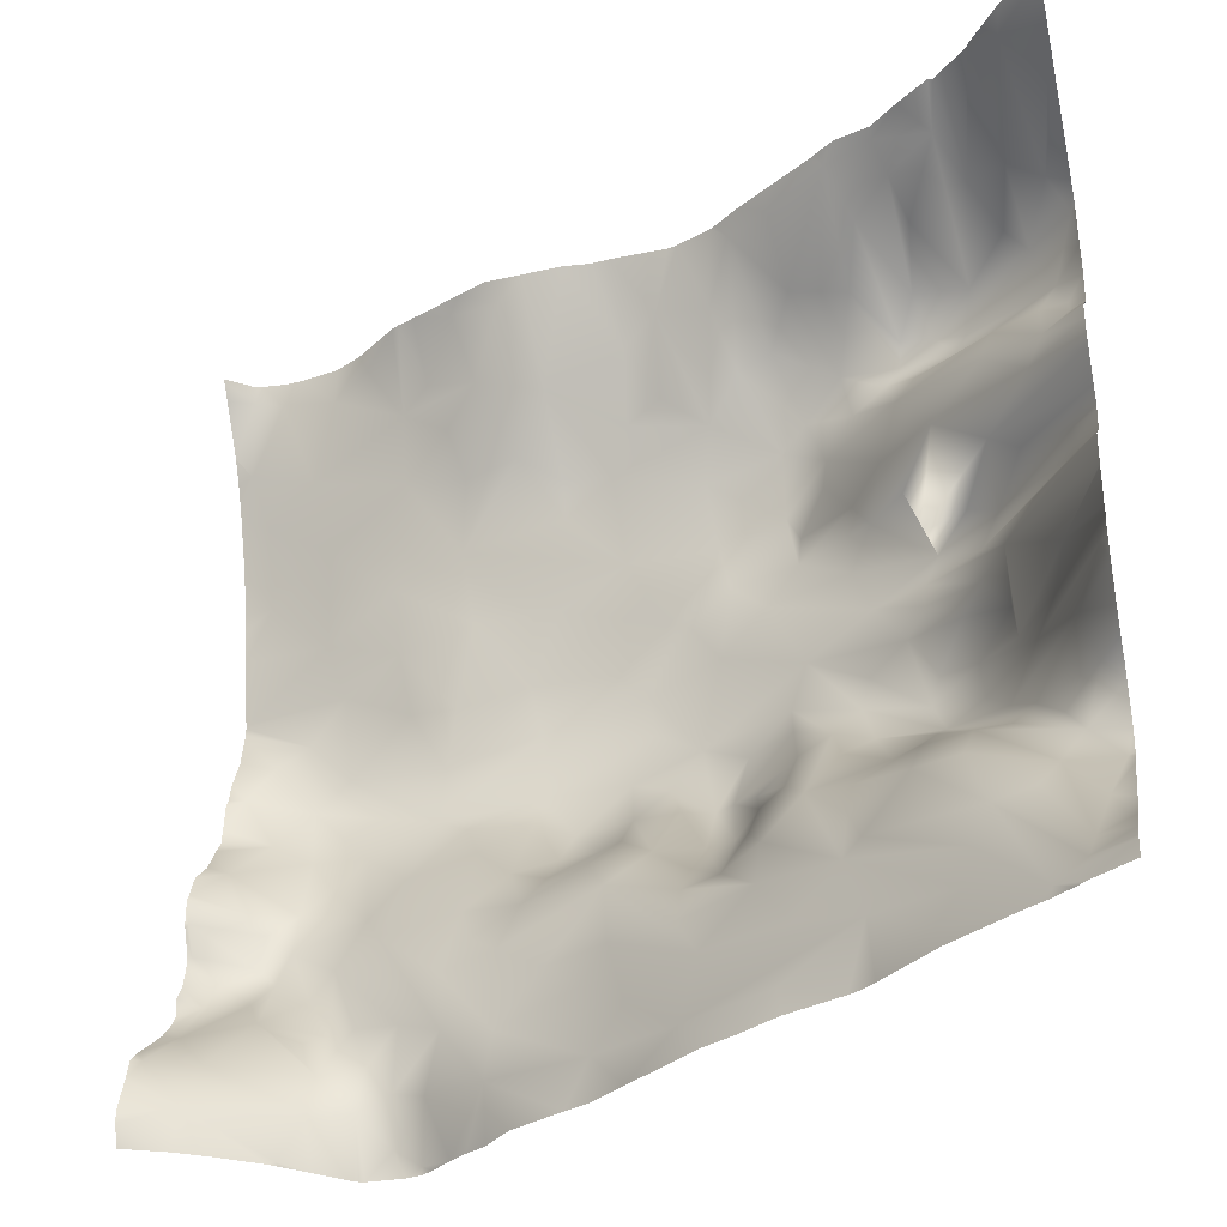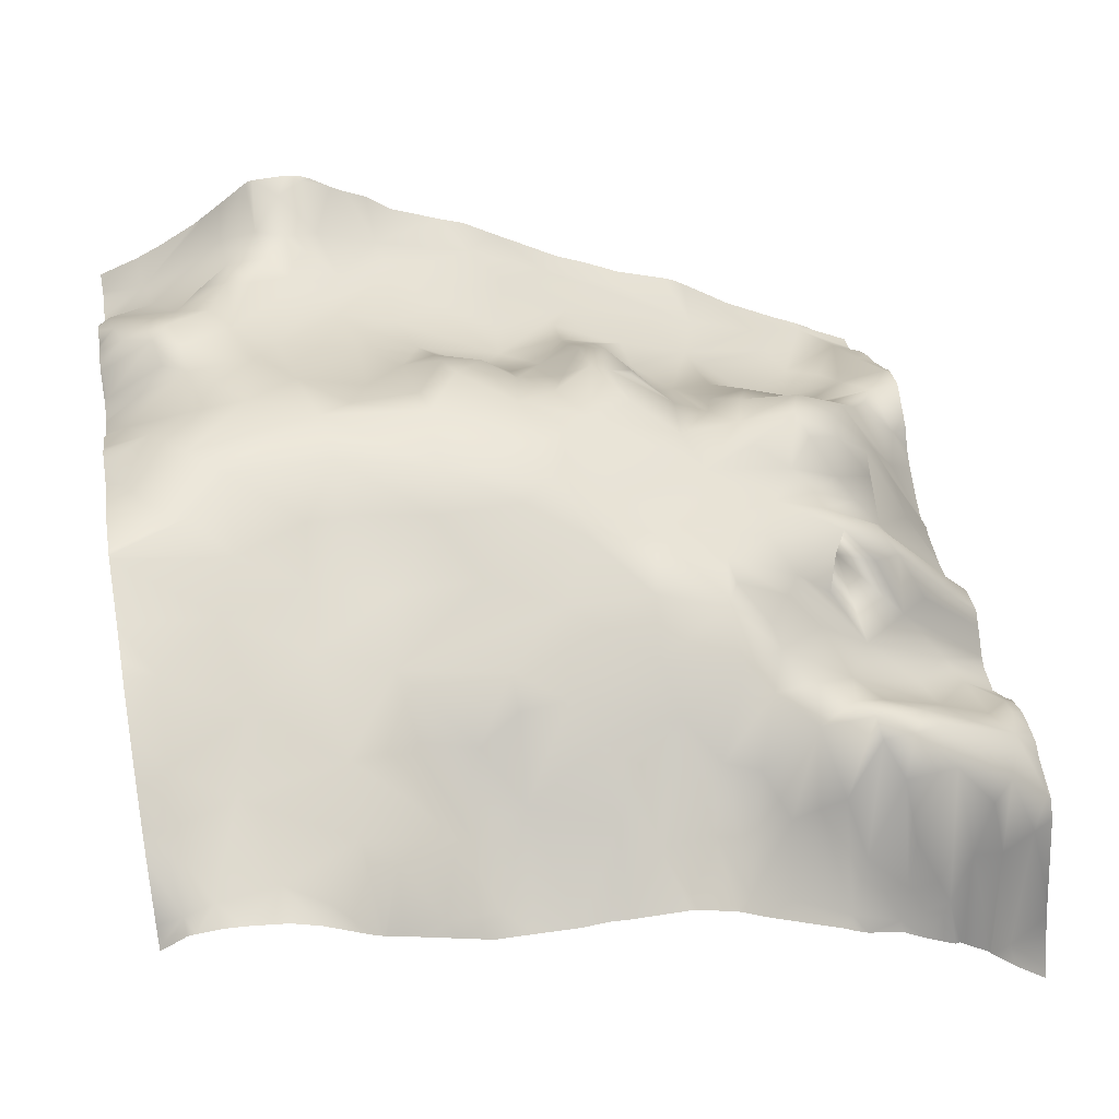
<metadata>
{"format":"obj","ext":"obj","renderer":"f3d","projection":"perspective","resolution":1024,"background":"white","views":[{"elev":-34.1,"azim":13.7,"up":"+Z"},{"elev":54.9,"azim":-10.2,"up":"+Y"}]}
</metadata>
<code>
o lod_0_296_Cube
v -667.4 15.13 -575.7
v -667.6 30.93 -582.8
v -669.7 28.8 -579.7
v -672 14.87 -573.4
v -670 34.66 -588.8
v -672.3 35.56 -582.9
v -673.3 27.36 -578.5
v -668.9 32.51 -592.7
v -674.6 34.45 -580.9
v -671.8 33.43 -592.5
v -677.4 30.67 -577.1
v -668.8 30.67 -595.3
v -678.9 40.2 -582.7
v -680 25.36 -574.7
v -679.9 42.47 -586.9
v -683.8 33.92 -578.2
v -675.2 38.66 -588.8
v -683.2 43.83 -585.5
v -681.1 42.69 -588.8
v -676.7 33.17 -594.6
v -684.8 40.7 -582
v -685.2 30.03 -574.9
v -686.3 27 -572.7
v -689.3 33.15 -577.5
v -686.7 43.88 -585.3
v -687.1 45.36 -587.4
v -691 39.13 -581.6
v -691.6 29.21 -573.2
v -693.9 38.92 -581.2
v -693.4 46.4 -586.6
v -698.3 33.87 -573.8
v -697.3 39.26 -580.2
v -703 36.85 -573.6
v -700.2 44.49 -583.6
v -697.7 49.27 -589.7
v -703.9 44.93 -585
v -692.4 46.54 -591.7
v -706 41.3 -579
v -700.5 50.74 -592
v -712 42.43 -577.7
v -707.5 47.79 -589.3
v -712.6 47.17 -585.1
v -715.8 44.35 -580.1
v -716.6 48.92 -586.8
v -718.8 51.49 -591.2
v -724.7 45.23 -583.3
v -708.7 50.91 -594.6
v -724.2 51.56 -590.7
v -700.8 53.54 -598.3
v -724.3 53.33 -594.4
v -717.9 54.1 -600.8
v -728.6 49.17 -588.7
v -736 54.58 -596
v -708.1 53.96 -600.7
v -725.4 55.72 -604.5
v -713.9 56.49 -607.4
v -711.5 56.05 -608.6
v -720 58.76 -611.3
v -707.1 54.57 -605.3
v -716.6 58.8 -614.7
v -708.3 54.54 -613.7
v -729.5 58.89 -611.3
v -728.3 60.1 -616.5
v -734.8 55.92 -604.4
v -738.6 60.47 -619.1
v -737.3 58.72 -612.9
v -743.4 57.53 -605.8
v -742.6 59.62 -612.2
v -743.7 56.22 -598.6
v -750 62.97 -617.4
v -750.2 60.75 -608.4
v -752.4 59.99 -601.9
v -741.9 52.33 -587.6
v -754.4 62.26 -612.9
v -734.6 50.73 -589.4
v -732.3 45.17 -580.8
v -736.3 48.55 -584
v -741.9 50.27 -579.8
v -751.2 55.94 -592.6
v -753.2 54.47 -583.9
v -759.1 60.29 -595.7
v -759.3 57.54 -586.8
v -760.7 55.21 -581.2
v -759.7 51.67 -573.7
v -756.6 52.14 -574.3
v -750.1 51.06 -575.8
v -745.6 48.43 -574.2
v -738.6 48.09 -577.9
v -734.6 42.77 -573.3
v -728.7 40.91 -574.2
v -758.3 62.39 -615.1
v -760.7 60.79 -619.5
v -753.8 63.21 -620.7
v -739.6 60.81 -625
v -757.4 61.36 -625.1
v -752.5 59.96 -628.6
v -760 55.9 -630.9
v -758.3 54.91 -636
v -752.7 57.83 -635.8
v -762.2 52.04 -638.4
v -749.9 59.44 -632.3
v -755.6 56.5 -638.3
v -746.8 60.69 -628.5
v -745 56.25 -638
v -753 57.16 -640.4
v -741.4 56.87 -633.6
v -756.3 56.83 -641.8
v -747.4 54.35 -644.3
v -762.1 53.49 -641.4
v -742.8 53.22 -641.7
v -759.6 55.42 -643.7
v -754.4 56.83 -643.8
v -749.7 54.25 -647.3
v -756.1 54.85 -646.7
v -753.6 50.62 -651
v -747.4 53.48 -651.8
v -760.6 53.72 -647
v -761.2 49.98 -652
v -761.5 42.51 -657.8
v -756.5 44.7 -657.9
v -757.5 42.52 -662.8
v -747.2 50.16 -657.4
v -747.6 49.11 -662.3
v -750.4 51.41 -653.4
v -749.8 47.81 -666.8
v -744.7 53.23 -651.4
v -739.3 50.25 -653
v -742.8 51.41 -656.6
v -743.4 51.03 -661.2
v -740.1 51.61 -659.4
v -740.2 53.2 -664.4
v -734.6 48.22 -655
v -736.3 49.88 -660.8
v -737.2 52.97 -666.4
v -735.3 49.55 -648.3
v -729.5 45.8 -661.9
v -728.6 45.44 -657.1
v -734.1 52.27 -640.5
v -732.7 50.66 -644.5
v -729.2 48.07 -647.3
v -727.1 48.74 -642.5
v -733.9 56.36 -631.7
v -724 45.63 -651
v -729.5 53.39 -636.3
v -736 59.83 -626.8
v -728.7 58.91 -627.7
v -727.9 60.4 -623.9
v -725.5 56.59 -633.6
v -715.9 58.38 -619.5
v -724.3 58.75 -629.9
v -718.4 58.43 -624.9
v -710.7 56.57 -623
v -717.4 54.43 -631.4
v -714 55.99 -627.6
v -721 55.26 -634
v -725.7 52.71 -637.7
v -720.1 46.59 -640.2
v -717.5 49.5 -636.4
v -713.4 45.12 -640.5
v -717.5 42.89 -644.7
v -712.2 53.04 -632
v -709.2 54.49 -631.7
v -709.2 49.75 -638.2
v -709.7 44.94 -643
v -709.7 40.74 -647.4
v -705.9 40.11 -646.6
v -706.3 49.89 -637.6
v -709.6 37.35 -652.5
v -701.3 32.29 -652.4
v -707.2 35.03 -657
v -716.7 40.69 -651.9
v -719.7 42.63 -655.1
v -714.7 39.22 -658.9
v -718.3 40.92 -662.9
v -708.7 34.12 -664.2
v -697.7 29.46 -658.2
v -690.6 24.76 -660.8
v -692.8 27.33 -653.8
v -700.9 33.52 -647.6
v -703 39.01 -643.3
v -699.6 39.13 -638.8
v -703.5 47.28 -636.1
v -707.1 53.39 -631.6
v -704.3 50.9 -632.5
v -699.2 44.73 -632.4
v -697 34.75 -642.4
v -705.6 54.34 -625.9
v -700.3 49.56 -626.5
v -695.9 45.85 -629.7
v -700.7 51.13 -623.1
v -699 51.18 -617.8
v -693.2 47.74 -626.2
v -694.7 42.66 -634
v -691.9 45.48 -631.1
v -689.5 39.31 -637.3
v -692.7 35.81 -641.5
v -685.5 40.92 -634.2
v -692.9 31.94 -646.6
v -686 31.84 -640.8
v -686.3 26.42 -646.3
v -691 26.76 -652.2
v -680.9 28.52 -641.9
v -684.7 42.78 -632.7
v -681.5 24.46 -646.6
v -679.3 20.41 -654
v -681 19.89 -658.2
v -682.1 20 -661.8
v -674.3 13.53 -666.1
v -684.5 20.19 -665.1
v -675.1 19.43 -653.5
v -673.2 21.13 -650.5
v -670.6 14.78 -661.4
v -671.3 12.59 -664.5
v -669.4 19 -655.5
v -668.1 16.22 -658.9
v -667.8 23.56 -649.4
v -671.1 26.31 -644.5
v -677.7 30.49 -640.5
v -699.2 29.21 -664.3
v -669.9 29.36 -610.3
v -667.6 25.44 -608.9
v -669.8 28.03 -614.3
v -674.9 33.99 -608.2
v -673.4 28.91 -617.5
v -677.9 39.44 -611
v -678 34.62 -606.1
v -680.2 41.67 -613.9
v -681.2 41.41 -609.2
v -677.2 33.15 -619.5
v -684.6 45.27 -611.3
v -686.1 44.34 -608.9
v -671.3 24.8 -625.8
v -672.8 29.08 -628.6
v -676.9 36.1 -628
v -668 17.91 -631.4
v -675 32.69 -630.7
v -670.5 22.85 -635
v -669.1 23 -640.1
v -678.2 36.94 -634.6
v -675.6 32.46 -637.6
v -672.9 27.98 -641.6
v -680.7 40.39 -631.2
v -688.8 45.65 -589.4
v -685.5 43.71 -590.2
v -687.2 40.64 -595.3
v -695.7 49.17 -594.9
v -677.8 31.65 -598.8
v -696.4 50.56 -597.3
v -671.5 26.84 -600.8
v -699.2 52.65 -601.7
v -693.1 47.25 -602.7
v -699.7 53.34 -604.4
v -689.3 42.22 -601.3
v -703 52.68 -609.5
v -691.1 45.58 -606.2
v -693.6 48.53 -609.6
v -683.4 36.51 -601.9
v -673.1 27.96 -603.6
v -687.3 42.05 -605.6
v -691.5 47.31 -615.1
v -686 45.2 -614.6
v -688.1 44.27 -621.3
v -685.9 42.71 -618.7
v -679.9 36.77 -620.9
v -677.2 35.8 -624.8
v -682.1 39.81 -622.5
v -681.2 41.68 -626.7
v -685.1 44.35 -625.3
v -686.3 45.47 -628.4
v -692.4 47.45 -623
v -667.2 8.096 -572.2
v -667.2 7.712 -571.9
v -667.6 8.123 -571.9
v -667.2 30.38 -582.8
v -667.2 30.03 -582.4
v -667.2 30.36 -583.2
v -667.2 24.97 -609
v -667.2 24.74 -608.7
v -667.2 22.07 -605.1
v -667.2 22.63 -606.2
v -667.2 22.58 -601.6
v -667.2 22.36 -603.4
v -667.2 26.1 -610.3
v -667.2 25.82 -611.4
v -667.2 24.92 -614.2
v -667.2 20.01 -618.2
v -667.2 8.763 -572.8
v -671.6 12.45 -571.9
v -675 16.82 -571.9
v -667.2 17.65 -576.8
v -667.2 15.59 -576
v -667.2 13.09 -574.8
v -667.2 28.34 -581
v -675.2 17.19 -571.9
v -667.2 30.77 -587.3
v -667.2 30.46 -593.5
v -667.2 31.17 -590.7
v -667.2 31.55 -589.1
v -667.2 29.17 -595.4
v -667.2 28.05 -596.9
v -667.2 26.54 -597.9
v -667.2 19.36 -618.8
v -667.2 19.3 -618.9
v -667.2 17.98 -623.2
v -667.2 18.01 -623.4
v -667.2 16.82 -631.6
v -667.2 16.83 -630.5
v -667.2 17.4 -627.9
v -667.2 17.72 -628.7
v -667.2 9.459 -665.1
v -667.2 8.765 -667.2
v -671.5 11.44 -667.2
v -672.5 12.22 -667.2
v -667.2 19.79 -638.7
v -667.2 18.94 -637.2
v -667.2 20.37 -639.4
v -667.2 17.44 -633.7
v -667.2 22.32 -640.8
v -667.2 23.09 -642.3
v -667.2 23.55 -649.1
v -667.2 23.02 -649.8
v -667.2 21.73 -651.2
v -667.2 24.85 -646
v -667.2 18.38 -655
v -667.2 17 -657.1
v -667.2 14.25 -660.3
v -667.2 11.08 -663.1
v -667.2 9.811 -664.6
v -674.6 13.71 -667.2
v -675.3 17.32 -571.9
v -679.1 20.98 -571.9
v -679.6 20.77 -571.9
v -683.1 23.39 -571.9
v -686.2 26.01 -571.9
v -690 27.14 -571.9
v -691.5 28.14 -571.9
v -692.8 29.1 -571.9
v -698.1 32.54 -571.9
v -701.7 34.86 -571.9
v -704.3 36.83 -571.9
v -704.9 37.25 -571.9
v -708.7 38.86 -571.9
v -709.8 39.17 -571.9
v -716.1 39.34 -571.9
v -718.2 39.58 -571.9
v -721.3 39.27 -571.9
v -725.9 39.56 -571.9
v -730.1 39.79 -571.9
v -733.4 41.24 -571.9
v -736.6 42.64 -571.9
v -739.1 43.7 -571.9
v -740.7 44.4 -571.9
v -741.8 44.91 -571.9
v -746.8 48.71 -571.9
v -749.8 50.29 -571.9
v -754.1 51.2 -571.9
v -756.3 51.37 -571.9
v -741 44.46 -571.9
v -762.5 63.7 -608.6
v -762.5 63.62 -608.2
v -762.5 61.91 -601.3
v -758.7 51.18 -571.9
v -759.7 50.99 -571.9
v -761.5 49.6 -571.9
v -762.5 48.9 -571.9
v -762.5 49.1 -572.3
v -762.5 50.35 -573.9
v -762.5 54.21 -579
v -762.5 54.2 -579
v -762.5 55.8 -581.8
v -762.5 57.29 -585.1
v -762.5 59.27 -590.2
v -762.5 60.95 -595.5
v -762.5 61.27 -597.6
v -690.1 24.56 -667.2
v -691.5 25.57 -667.2
v -677.1 15.13 -667.2
v -683.9 19.51 -667.2
v -692.7 26.18 -667.2
v -703.4 31.41 -667.2
v -706.5 33.04 -667.2
v -698.7 28.62 -667.2
v -714.6 38.77 -667.2
v -718.2 41.37 -667.2
v -732 49.42 -667.2
v -733.9 50.62 -667.2
v -736.1 52.41 -667.2
v -721.1 42.64 -667.2
v -726.9 45.48 -667.2
v -729.8 48.2 -667.2
v -737.5 53.16 -667.2
v -739 53.48 -667.2
v -762.5 63.74 -608.9
v -742.9 53.41 -667.2
v -743.4 53.25 -667.2
v -743.8 53.03 -667.2
v -747.1 50.17 -667.2
v -749.4 48.22 -667.2
v -750.4 47.39 -667.2
v -755 44.39 -667.2
v -762.5 63.66 -609.5
v -762.5 60.9 -617.4
v -762.5 62.81 -613.5
v -762.5 60.4 -619.4
v -762.5 59.84 -620.4
v -762.5 59.59 -623.4
v -762.5 59.37 -625.2
v -762.5 58.27 -626.7
v -762.5 56.3 -629.7
v -762.5 53.33 -632.5
v -762.5 51.74 -635.8
v -762.5 51.81 -638.3
v -762.5 52.18 -635
v -762.5 51.81 -638.5
v -762.5 53.12 -642.9
v -762.5 53.16 -641.5
v -762.5 51.93 -638.8
v -762.5 52.56 -645.1
v -762.5 51.45 -646.9
v -762.5 51.6 -648.8
v -762.5 50.51 -650.4
v -762.5 48.71 -652.2
v -762.5 43.44 -656.4
v -762.5 41.86 -657.9
v -758 42.71 -667.2
v -762.5 39.86 -663.9
v -762.5 39.99 -665.1
v -762.5 41.2 -660.2
v -762.5 40.8 -667.2
f 1 292 291
f 2 274 276
f 3 290 293
f 293 2 3
f 4 1 3
f 2 295 5
f 5 295 298
f 6 3 2
f 6 2 5
f 7 4 3
f 7 3 6
f 5 297 8
f 7 6 9
f 10 5 8
f 11 7 9
f 10 8 12
f 296 12 8
f 11 9 13
f 9 6 13
f 14 11 13
f 13 6 15
f 15 6 5
f 16 14 13
f 15 5 17
f 5 10 17
f 13 15 18
f 15 17 19
f 18 15 19
f 20 17 10
f 19 17 20
f 21 13 18
f 16 13 21
f 22 14 16
f 22 16 21
f 23 14 22
f 333 14 23
f 24 22 21
f 23 22 24
f 25 21 18
f 24 21 25
f 25 18 26
f 18 19 26
f 24 25 27
f 27 25 26
f 28 23 24
f 28 24 27
f 23 334 333
f 29 28 27
f 29 27 30
f 30 27 26
f 31 28 32
f 32 28 29
f 32 29 30
f 31 32 33
f 339 31 33
f 32 30 34
f 33 32 34
f 34 30 35
f 36 33 34
f 36 34 35
f 30 37 35
f 38 33 36
f 36 35 39
f 38 36 41
f 40 38 41
f 41 36 39
f 42 40 41
f 43 40 42
f 44 42 41
f 43 42 44
f 44 41 45
f 46 43 44
f 46 44 45
f 346 43 46
f 45 41 47
f 41 39 47
f 46 45 48
f 47 39 49
f 48 45 50
f 45 47 51
f 45 51 50
f 52 48 50
f 46 48 52
f 53 50 51
f 52 50 53
f 47 54 51
f 47 49 54
f 53 51 55
f 51 54 56
f 51 56 55
f 56 54 57
f 55 56 58
f 57 54 59
f 54 49 59
f 56 57 60
f 58 56 60
f 57 59 61
f 57 61 60
f 55 58 62
f 63 58 60
f 62 58 63
f 55 62 64
f 53 55 64
f 62 63 65
f 64 62 66
f 66 62 65
f 64 66 67
f 68 66 65
f 67 66 68
f 69 53 64
f 69 64 67
f 70 68 65
f 71 67 68
f 71 68 70
f 69 67 72
f 72 67 71
f 73 53 69
f 74 71 70
f 73 75 53
f 75 52 53
f 71 360 72
f 76 52 75
f 76 46 52
f 73 77 75
f 77 76 75
f 78 77 73
f 78 76 77
f 79 73 69
f 79 69 72
f 80 73 79
f 80 78 73
f 81 79 72
f 80 79 82
f 82 79 81
f 81 361 374
f 83 80 82
f 83 369 84
f 84 85 83
f 85 80 83
f 86 80 85
f 86 78 80
f 86 87 78
f 356 86 85
f 353 78 87
f 88 76 78
f 88 89 76
f 89 90 76
f 90 46 76
f 347 46 90
f 362 85 84
f 401 74 91
f 74 70 91
f 91 93 92
f 91 70 93
f 70 94 93
f 70 65 94
f 65 63 94
f 92 93 95
f 95 406 92
f 95 93 96
f 95 96 97
f 97 99 98
f 97 96 99
f 99 96 101
f 98 102 100
f 98 99 102
f 96 103 101
f 93 103 96
f 93 94 103
f 101 104 99
f 101 103 104
f 102 99 105
f 104 105 99
f 103 94 106
f 103 106 104
f 102 105 107
f 100 102 107
f 105 104 108
f 100 107 109
f 104 110 108
f 104 106 110
f 109 107 111
f 107 105 112
f 107 112 111
f 105 113 112
f 105 108 113
f 111 112 114
f 112 113 115
f 112 115 114
f 113 108 116
f 115 113 116
f 111 114 117
f 109 415 416
f 109 417 100
f 117 114 118
f 118 114 115
f 119 118 120
f 118 115 120
f 120 121 119
f 121 428 119
f 115 122 120
f 120 123 121
f 120 122 123
f 115 124 122
f 115 116 124
f 124 116 122
f 123 125 121
f 116 126 122
f 108 126 116
f 121 399 400
f 108 127 126
f 108 110 127
f 126 128 122
f 127 128 126
f 122 128 129
f 122 129 123
f 128 127 130
f 128 130 129
f 129 396 123
f 123 397 125
f 129 130 131
f 129 394 395
f 127 132 130
f 127 110 132
f 130 133 131
f 130 132 133
f 131 133 134
f 132 110 135
f 134 392 131
f 131 392 394
f 134 386 387
f 134 387 391
f 133 132 136
f 136 386 133
f 135 137 132
f 132 137 136
f 110 138 135
f 106 138 110
f 138 139 135
f 139 140 135
f 135 140 137
f 138 141 139
f 139 141 140
f 106 142 138
f 140 143 137
f 142 144 138
f 138 144 141
f 145 142 106
f 94 145 106
f 145 146 142
f 142 146 144
f 94 147 145
f 147 146 145
f 63 147 94
f 146 148 144
f 63 149 147
f 63 60 149
f 147 150 146
f 150 148 146
f 147 149 151
f 147 151 150
f 60 152 149
f 149 152 151
f 60 61 152
f 150 151 153
f 152 154 151
f 151 154 153
f 150 155 148
f 150 153 155
f 144 148 156
f 148 155 156
f 156 141 144
f 156 155 157
f 156 157 141
f 155 153 158
f 155 158 157
f 153 159 158
f 158 159 157
f 141 157 160
f 157 159 160
f 141 160 140
f 140 160 143
f 153 161 159
f 154 161 153
f 154 162 161
f 152 162 154
f 161 163 159
f 161 162 163
f 159 163 164
f 159 164 165
f 160 159 165
f 163 166 164
f 165 164 166
f 162 167 163
f 163 167 166
f 160 165 168
f 165 166 169
f 165 169 168
f 160 168 170
f 168 169 170
f 143 160 171
f 160 170 171
f 143 171 172
f 143 172 137
f 171 173 172
f 171 170 173
f 137 172 174
f 172 173 174
f 137 174 136
f 173 175 174
f 173 170 175
f 174 388 136
f 174 383 384
f 169 176 170
f 170 177 175
f 176 177 170
f 169 178 176
f 176 178 177
f 166 179 169
f 179 178 169
f 180 179 166
f 167 180 166
f 180 181 179
f 182 180 167
f 182 181 180
f 183 182 167
f 162 183 167
f 184 181 182
f 183 184 182
f 184 185 181
f 183 185 184
f 181 186 179
f 185 186 181
f 186 178 179
f 162 187 183
f 152 187 162
f 188 185 183
f 187 188 183
f 188 189 185
f 185 189 186
f 190 188 187
f 152 190 187
f 190 189 188
f 152 191 190
f 61 191 152
f 190 192 189
f 191 192 190
f 189 193 186
f 189 194 193
f 189 192 194
f 193 195 186
f 193 194 195
f 186 195 196
f 194 197 195
f 186 196 198
f 178 186 198
f 195 199 196
f 195 197 199
f 198 196 200
f 196 199 200
f 178 198 201
f 198 200 201
f 197 202 199
f 199 202 200
f 194 203 197
f 197 203 202
f 194 192 203
f 202 204 200
f 200 205 201
f 200 204 205
f 178 201 206
f 201 205 206
f 178 206 207
f 178 207 177
f 206 208 207
f 206 205 208
f 207 209 177
f 207 208 209
f 205 204 210
f 177 375 376
f 204 211 210
f 202 211 204
f 205 210 212
f 210 211 212
f 212 213 205
f 208 205 213
f 327 213 212
f 213 310 208
f 211 214 212
f 326 212 215
f 214 215 212
f 214 325 215
f 215 325 326
f 211 216 214
f 322 214 216
f 217 216 211
f 202 217 211
f 216 321 322
f 202 218 217
f 203 218 202
f 216 320 321
f 323 216 217
f 310 312 208
f 208 312 313
f 208 313 329
f 208 329 377
f 209 377 378
f 219 379 382
f 177 379 219
f 177 219 175
f 175 380 381
f 136 388 389
f 136 390 385
f 220 283 284
f 221 283 220
f 284 222 220
f 222 285 286
f 221 220 223
f 286 224 222
f 223 220 225
f 225 220 222
f 226 221 223
f 226 223 225
f 280 221 226
f 225 222 227
f 227 222 224
f 228 226 225
f 227 224 229
f 224 303 229
f 230 225 227
f 228 225 230
f 226 228 231
f 231 228 230
f 232 305 308
f 304 232 229
f 232 309 233
f 229 232 234
f 234 232 233
f 309 235 233
f 234 233 236
f 233 235 236
f 236 235 237
f 235 317 237
f 237 315 238
f 236 237 239
f 239 237 240
f 237 238 240
f 203 239 240
f 203 240 218
f 240 241 218
f 240 238 241
f 218 241 217
f 241 238 217
f 242 239 203
f 242 236 239
f 238 319 217
f 238 316 318
f 238 314 316
f 30 26 243
f 26 19 243
f 30 243 37
f 243 19 244
f 244 19 20
f 243 244 245
f 37 243 245
f 244 20 245
f 37 245 246
f 35 37 246
f 39 35 246
f 39 246 49
f 20 247 245
f 246 248 49
f 247 20 249
f 20 10 249
f 10 12 249
f 49 248 250
f 248 246 251
f 248 251 250
f 49 250 252
f 250 251 252
f 49 252 59
f 246 253 251
f 246 245 253
f 59 252 254
f 59 254 61
f 61 254 191
f 251 255 252
f 253 255 251
f 254 252 256
f 252 255 256
f 245 257 253
f 253 257 255
f 245 247 257
f 255 230 256
f 247 258 257
f 247 249 258
f 255 257 259
f 255 259 230
f 259 257 231
f 259 231 230
f 257 226 231
f 257 258 226
f 258 280 226
f 282 258 249
f 249 281 282
f 301 249 12
f 12 300 301
f 12 299 300
f 256 230 260
f 256 260 254
f 254 260 191
f 260 230 261
f 230 227 261
f 261 227 229
f 260 262 191
f 260 261 263
f 260 263 262
f 261 229 264
f 263 261 264
f 264 229 265
f 265 229 234
f 263 264 266
f 264 265 266
f 263 266 262
f 265 234 267
f 266 265 267
f 267 234 236
f 267 236 242
f 268 266 267
f 262 266 268
f 269 267 242
f 268 267 269
f 262 268 269
f 269 242 203
f 192 269 203
f 270 262 269
f 270 269 192
f 191 262 270
f 191 270 192
f 402 92 404
f 342 40 343
f 335 23 28
f 337 31 338
f 289 7 294
f 411 100 412
f 418 111 117
f 348 347 90
f 424 423 119
f 417 414 100
f 421 117 118
f 419 418 117
f 403 401 91
f 273 271 287
f 367 366 84
f 315 314 238
f 398 399 125
f 342 341 38
f 425 429 427
f 341 33 38
f 336 335 28
f 354 353 87
f 292 4 287
f 366 364 84
f 307 306 235
f 378 375 209
f 420 419 117
f 289 288 4
f 350 349 89
f 357 356 85
f 303 304 229
f 369 367 84
f 364 363 84
f 358 88 78
f 370 368 83
f 360 361 72
f 291 290 1
f 402 403 91
f 397 398 125
f 351 88 352
f 275 274 2
f 428 424 119
f 294 11 330
f 359 74 393
f 382 380 219
f 410 409 97
f 278 277 221
f 363 362 84
f 354 86 355
f 423 118 119
f 374 373 81
f 411 413 98
f 297 296 8
f 372 371 82
f 331 330 11
f 371 83 82
f 405 404 92
f 344 43 345
f 351 350 89
f 381 383 175
f 422 421 118
f 121 400 425
f 414 412 100
f 344 343 40
f 413 97 98
f 409 408 97
f 337 336 28
f 331 14 332
f 389 390 136
f 349 90 89
f 319 323 217
f 406 405 92
f 372 81 373
f 273 272 271
f 340 339 33
f 408 95 97
f 3 1 290
f 293 275 2
f 2 276 295
f 5 298 297
f 296 299 12
f 333 332 14
f 339 338 31
f 346 345 43
f 71 359 360
f 81 72 361
f 83 368 369
f 356 355 86
f 353 358 78
f 347 346 46
f 362 357 85
f 401 393 74
f 95 407 406
f 109 111 415
f 109 416 417
f 121 426 428
f 121 125 399
f 129 395 396
f 123 396 397
f 129 131 394
f 134 391 392
f 134 133 386
f 136 385 386
f 174 384 388
f 174 175 383
f 177 209 375
f 327 328 213
f 213 328 310
f 326 327 212
f 214 324 325
f 322 324 214
f 323 320 216
f 310 311 312
f 209 208 377
f 177 376 379
f 175 219 380
f 221 277 283
f 284 285 222
f 286 302 224
f 280 278 221
f 224 302 303
f 304 305 232
f 232 308 309
f 309 307 235
f 235 306 317
f 237 317 315
f 238 318 319
f 258 279 280
f 282 279 258
f 301 281 249
f 402 91 92
f 342 38 40
f 335 334 23
f 337 28 31
f 289 4 7
f 411 98 100
f 418 415 111
f 421 420 117
f 4 288 287
f 288 273 287
f 341 340 33
f 292 1 4
f 366 365 364
f 358 352 88
f 351 89 88
f 294 7 11
f 359 71 74
f 354 87 86
f 423 422 118
f 371 370 83
f 344 40 43
f 425 427 121
f 427 426 121
f 413 410 97
f 331 11 14
f 349 348 90
f 372 82 81
f 408 407 95

</code>
